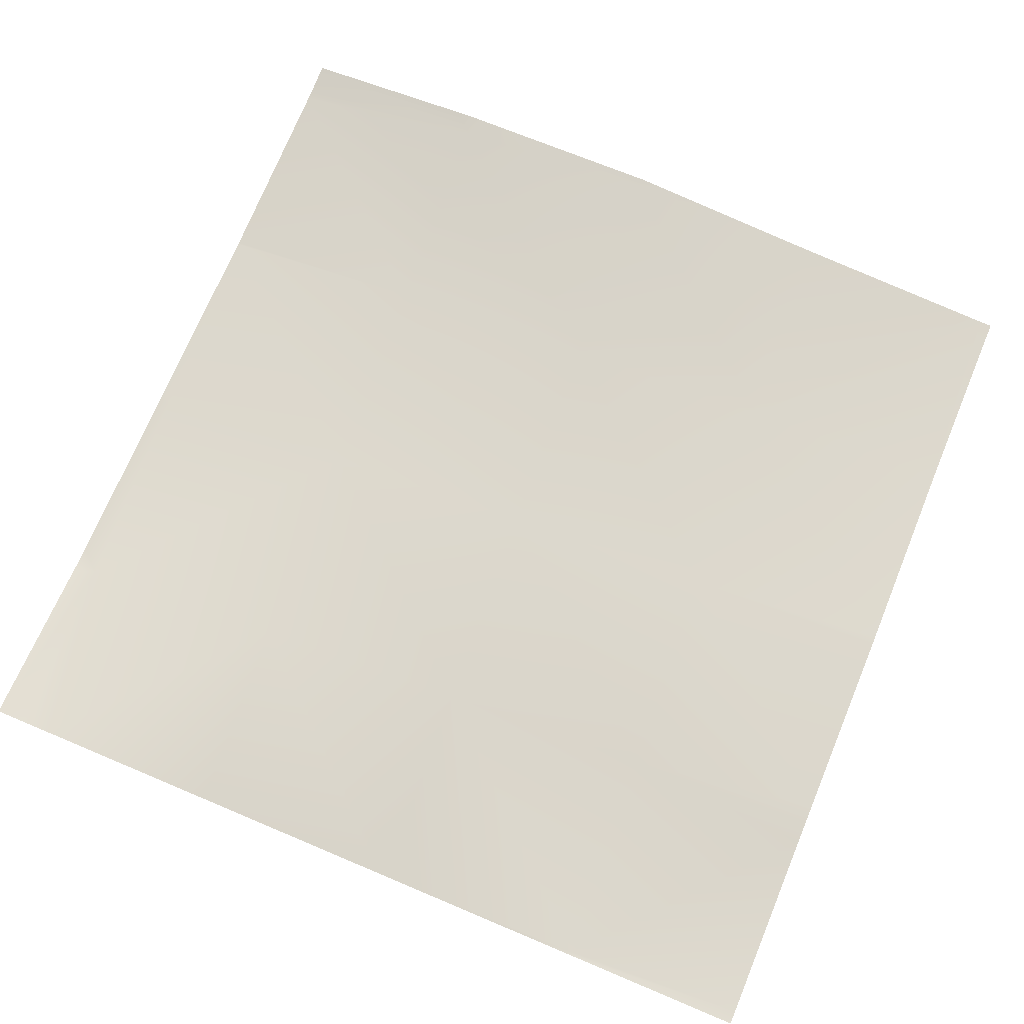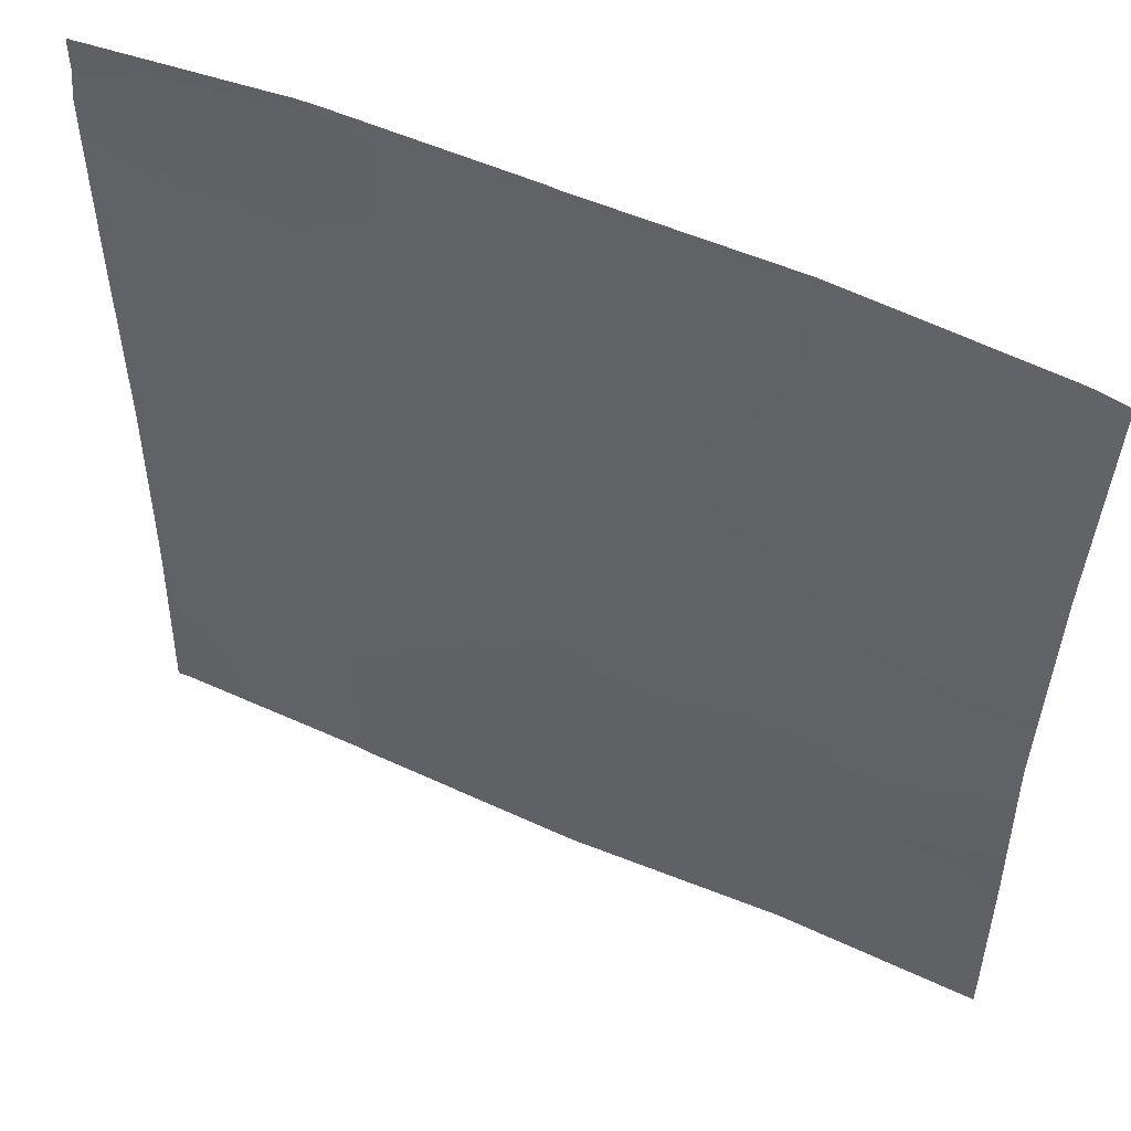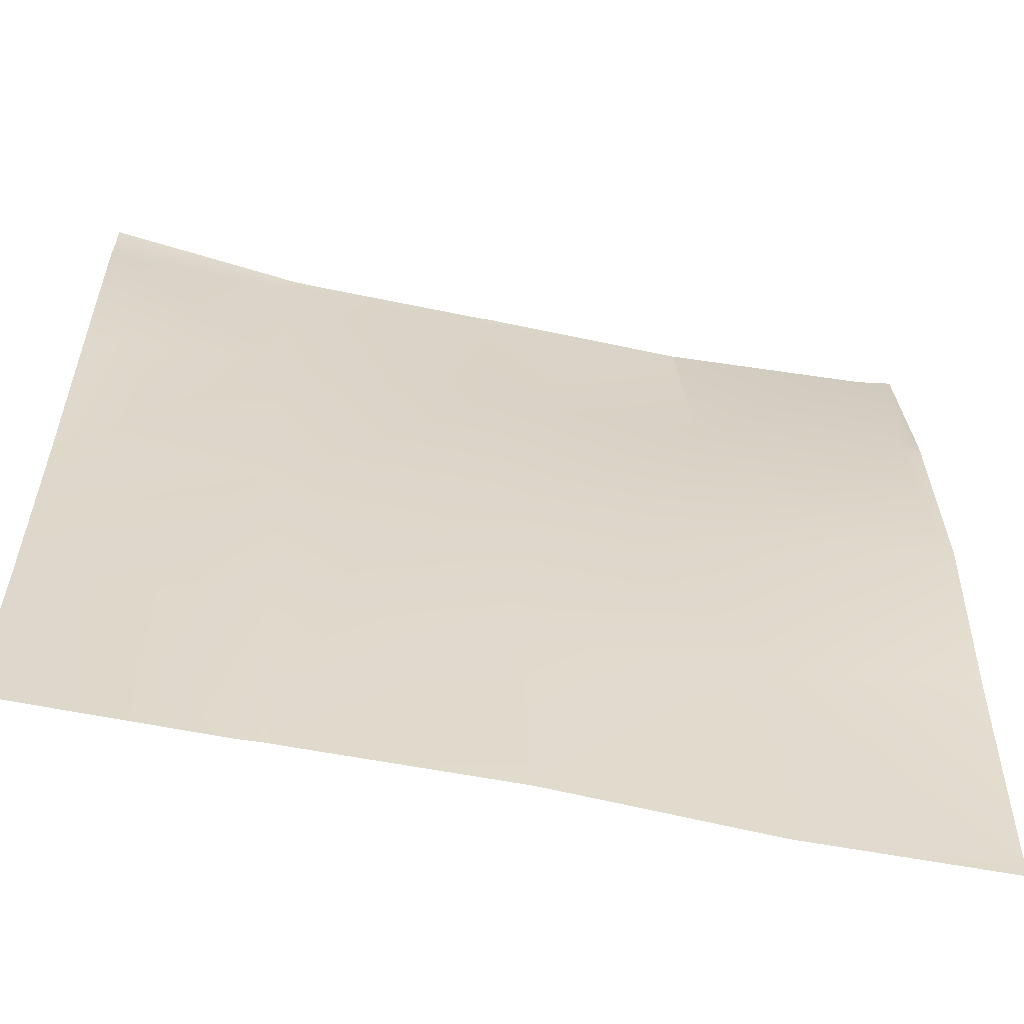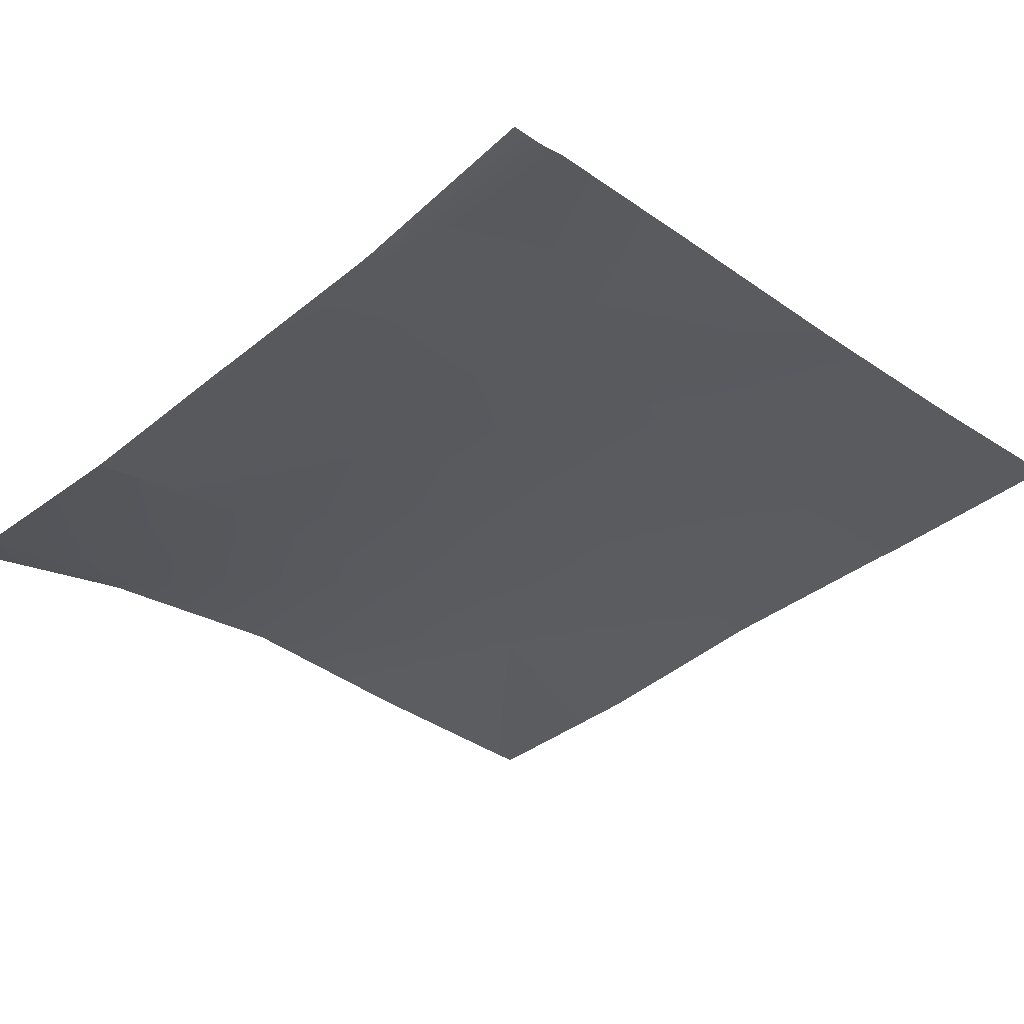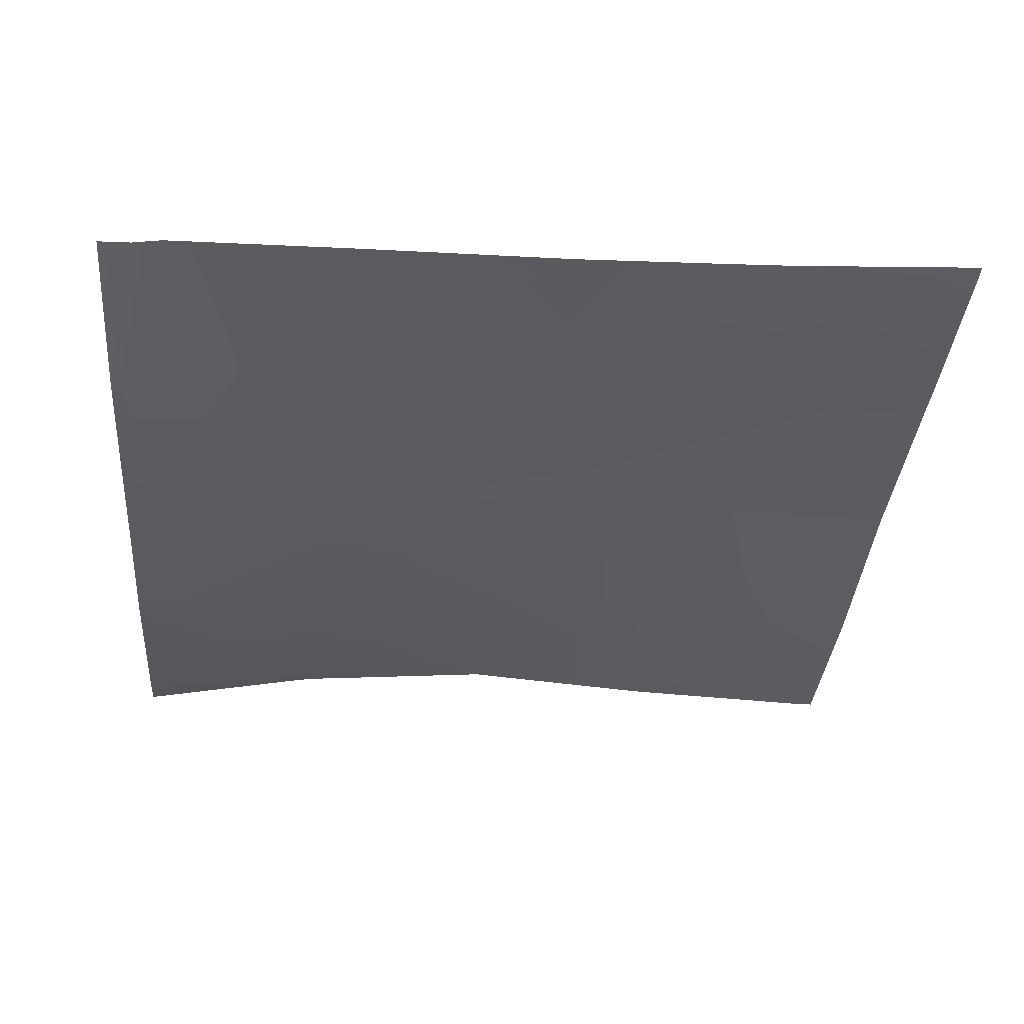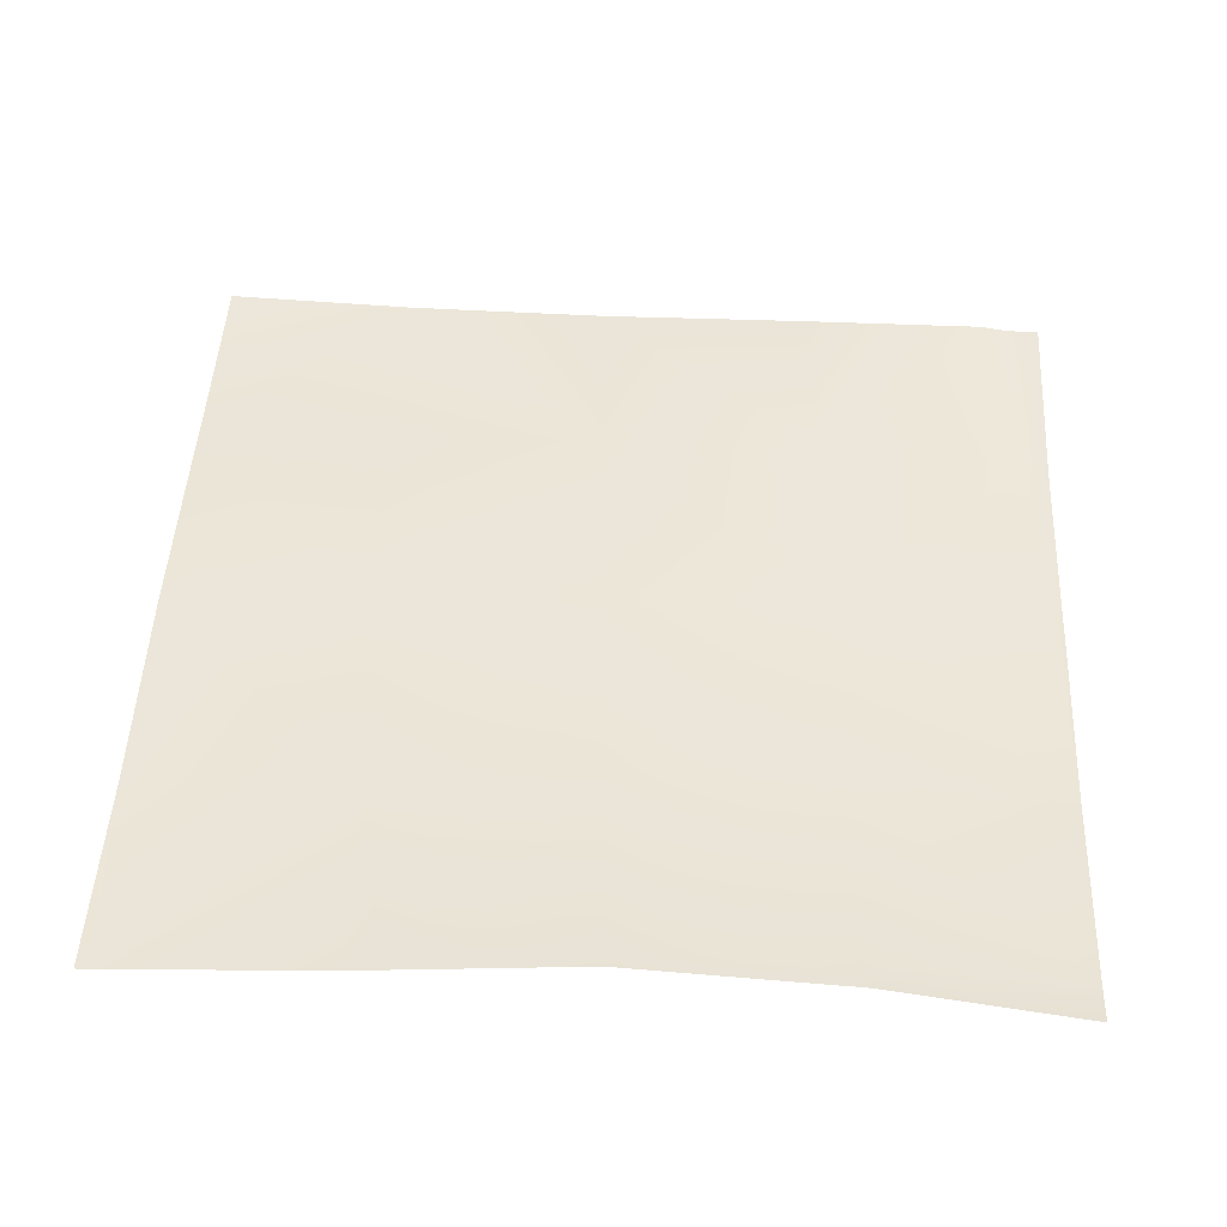
<metadata>
{"format":"obj","ext":"obj","renderer":"f3d","projection":"perspective","resolution":1024,"background":"white","views":[{"elev":78.4,"azim":112.7,"up":"+Y"},{"elev":54.0,"azim":-148.5,"up":"+Z"},{"elev":-57.8,"azim":173.7,"up":"+Z"},{"elev":-30.8,"azim":44.8,"up":"+Y"},{"elev":-28.9,"azim":85.5,"up":"+Y"},{"elev":41.3,"azim":-87.2,"up":"+Y"}]}
</metadata>
<code>
v -152.5 3.291 -160
v -160 2.644 -159.5
v -152.5 3.292 -159.9
v -160 2.644 -159.5
v -160 2.638 -160
v -152.4 3.304 -160
v -152.1 3.575 -151.9
v -160 2.658 -159.1
v -160 3.121 -150.4
v -159.6 3.676 -143.5
v -160 3.032 -151.5
v -151.7 3.674 -144
v -160 3.68 -143.5
v -160 3.202 -136.3
v -159.2 3.143 -135.6
v -160 3.042 -134.7
v -160 3.162 -135.5
v -160 1.938 -128
v -158.8 1.874 -128
v -158.4 1.878 -128
v -151.2 3.294 -136
v -143.7 4.568 -144.4
v -150.9 2.218 -128
v -150.8 2.222 -128
v -144.1 4.599 -152.4
v -144.8 4.443 -160
v -151 3.522 -160
v -150.8 2.222 -128
v -150.8 2.221 -128
v -143.2 3.088 -128
v -142.8 3.135 -128.4
v -143.3 4.06 -136.4
v -144.5 4.485 -160
v -137.2 5.14 -160
v -135.7 5.237 -144.8
v -136.1 5.359 -152.8
v -128.5 5.975 -160
v -135.7 5.25 -160
v -128.1 5.735 -153.2
v -128 5.595 -145.2
v -135.3 5.141 -136.8
v -128 5.591 -144.9
v -128 5.693 -150.6
v -128 5.754 -153.2
v -128 5.611 -137.2
v -136.5 5.21 -160
v -128 5.579 -130.3
v -128 5.764 -153.4
v -128 6.056 -160
v -134.9 4.011 -128.9
v -135.6 3.872 -128
v -142.8 3.109 -128
v -134.8 3.996 -128
v -134.5 4.069 -128
v -128 5.417 -129.2
v -128 5.402 -128.1
v -128 5.401 -128
f 1 2 3
f 1 4 2
f 4 1 5
f 1 3 6
f 2 7 3
f 2 8 7
f 7 9 10
f 7 11 9
f 11 7 8
f 7 10 12
f 13 10 9
f 10 14 15
f 10 13 14
f 16 15 17
f 14 17 15
f 18 15 16
f 18 19 15
f 20 15 19
f 20 21 15
f 15 21 12
f 12 21 22
f 21 23 24
f 21 20 23
f 12 10 15
f 25 7 12
f 26 3 7
f 26 27 3
f 28 24 29
f 24 30 31
f 24 28 30
f 23 29 24
f 32 21 24
f 6 3 27
f 12 22 25
f 33 25 34
f 22 32 35
f 36 25 22
f 24 31 32
f 21 32 22
f 26 25 33
f 26 7 25
f 37 38 39
f 35 36 22
f 36 35 39
f 40 41 42
f 40 35 41
f 41 35 32
f 40 39 35
f 40 43 39
f 44 39 43
f 45 42 41
f 38 36 39
f 38 46 36
f 45 41 47
f 48 37 39
f 48 49 37
f 36 34 25
f 36 46 34
f 41 32 50
f 31 51 50
f 31 52 51
f 51 53 50
f 54 50 53
f 32 31 50
f 52 31 30
f 55 50 56
f 56 54 57
f 56 50 54
f 47 50 55
f 47 41 50
f 44 48 39

</code>
